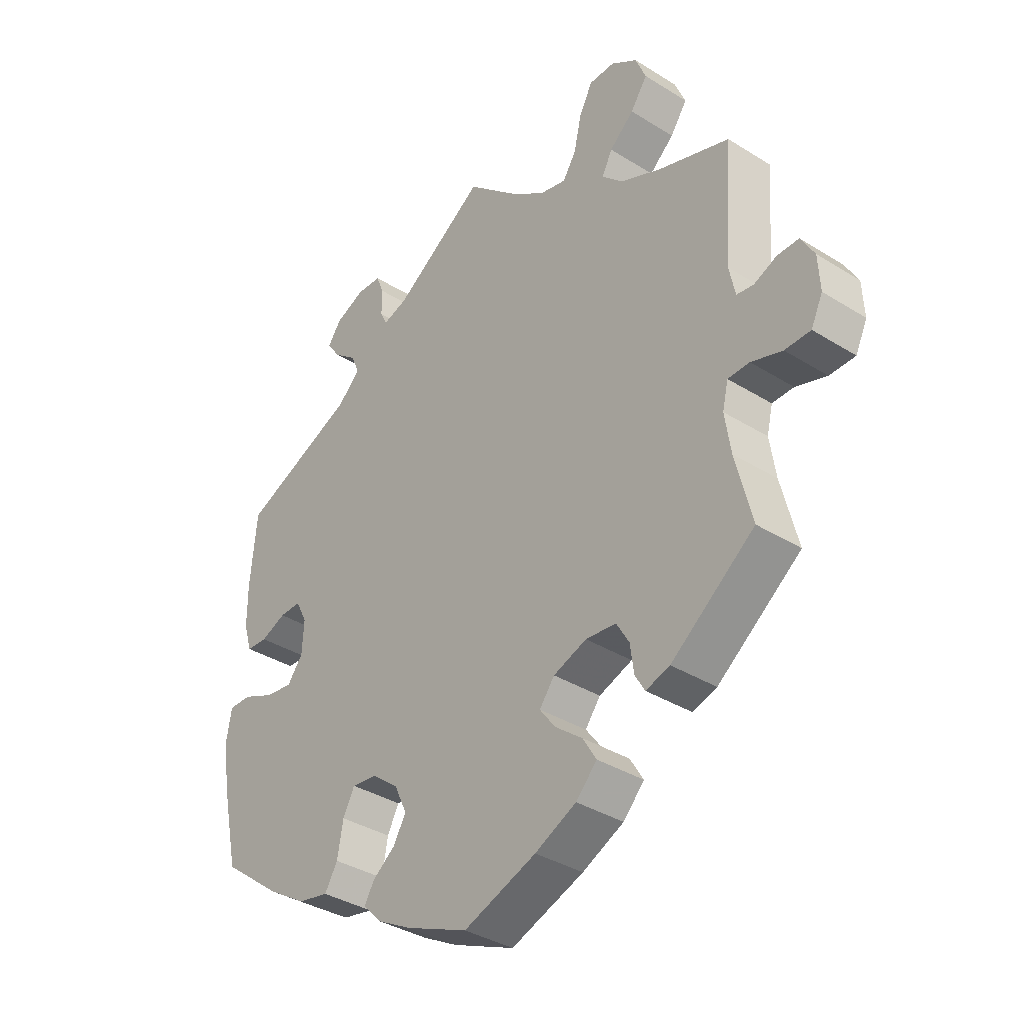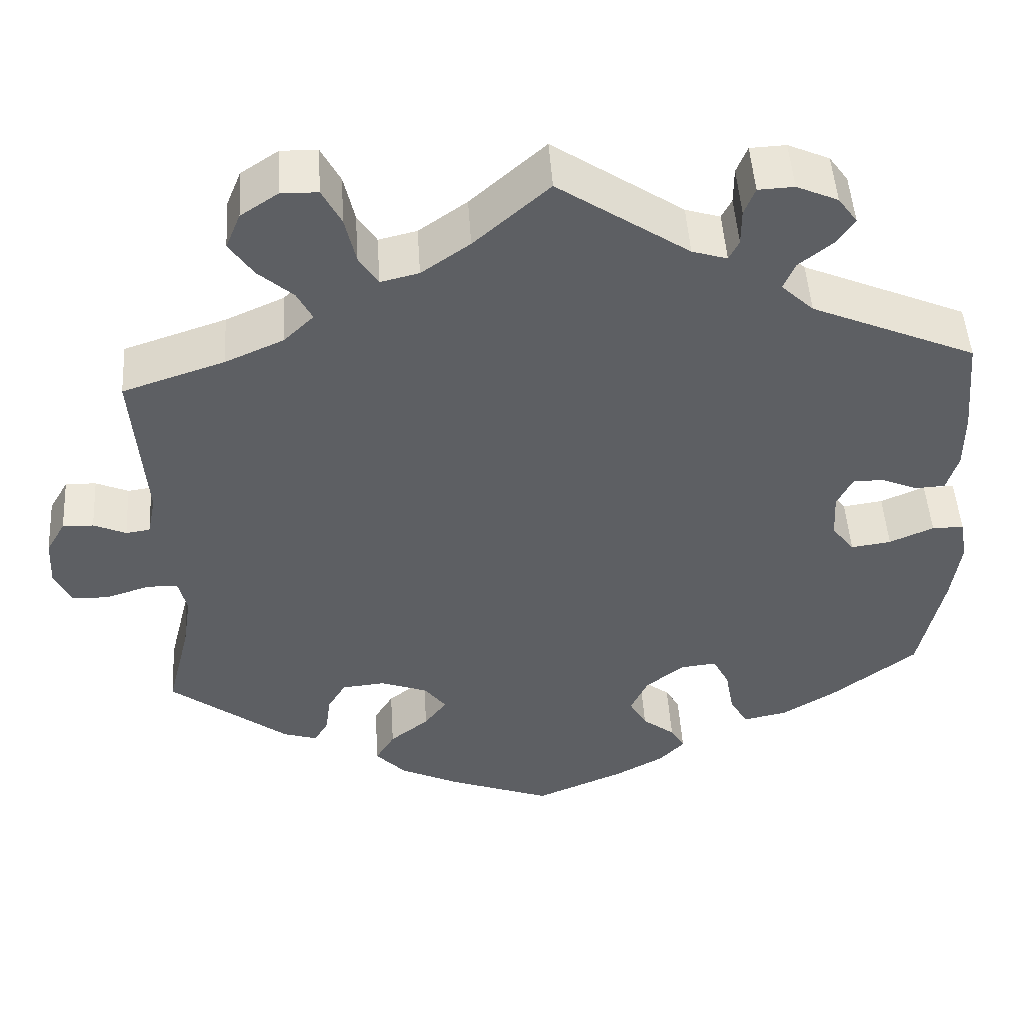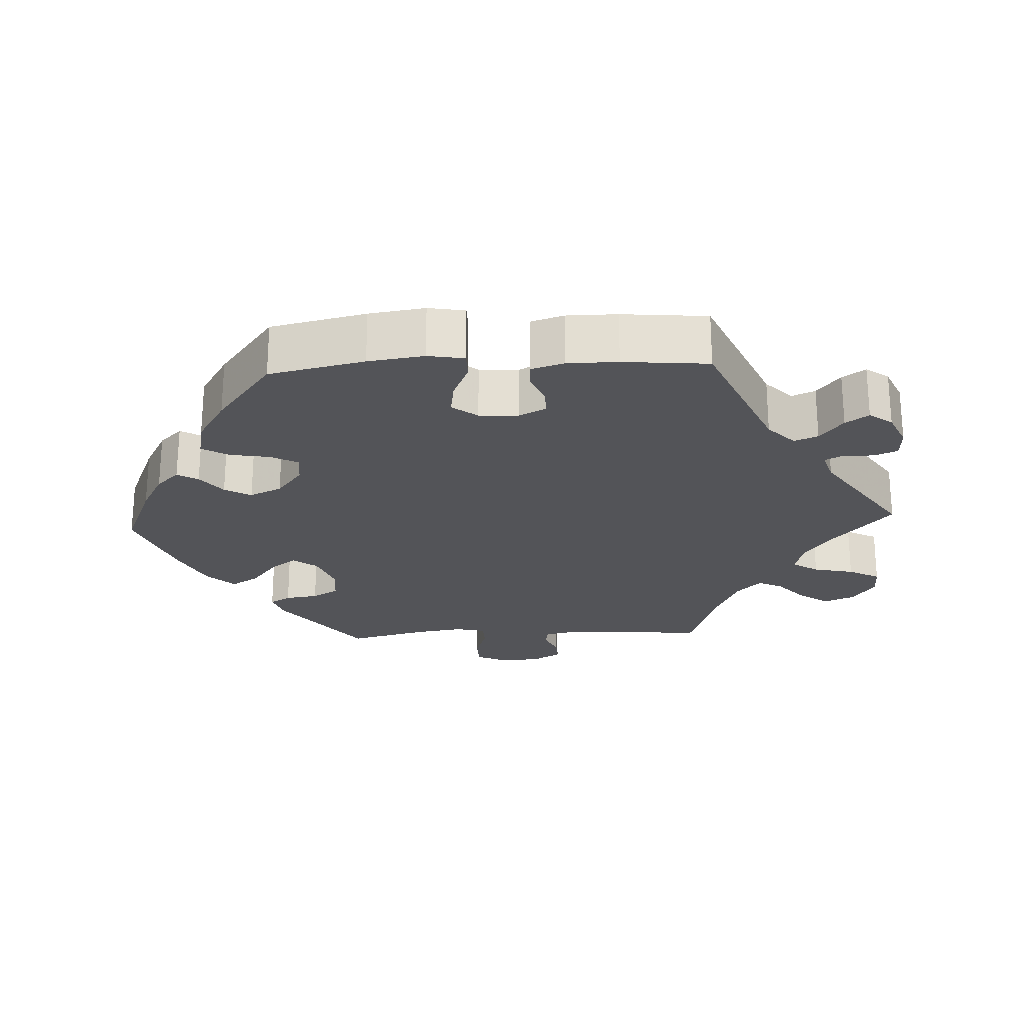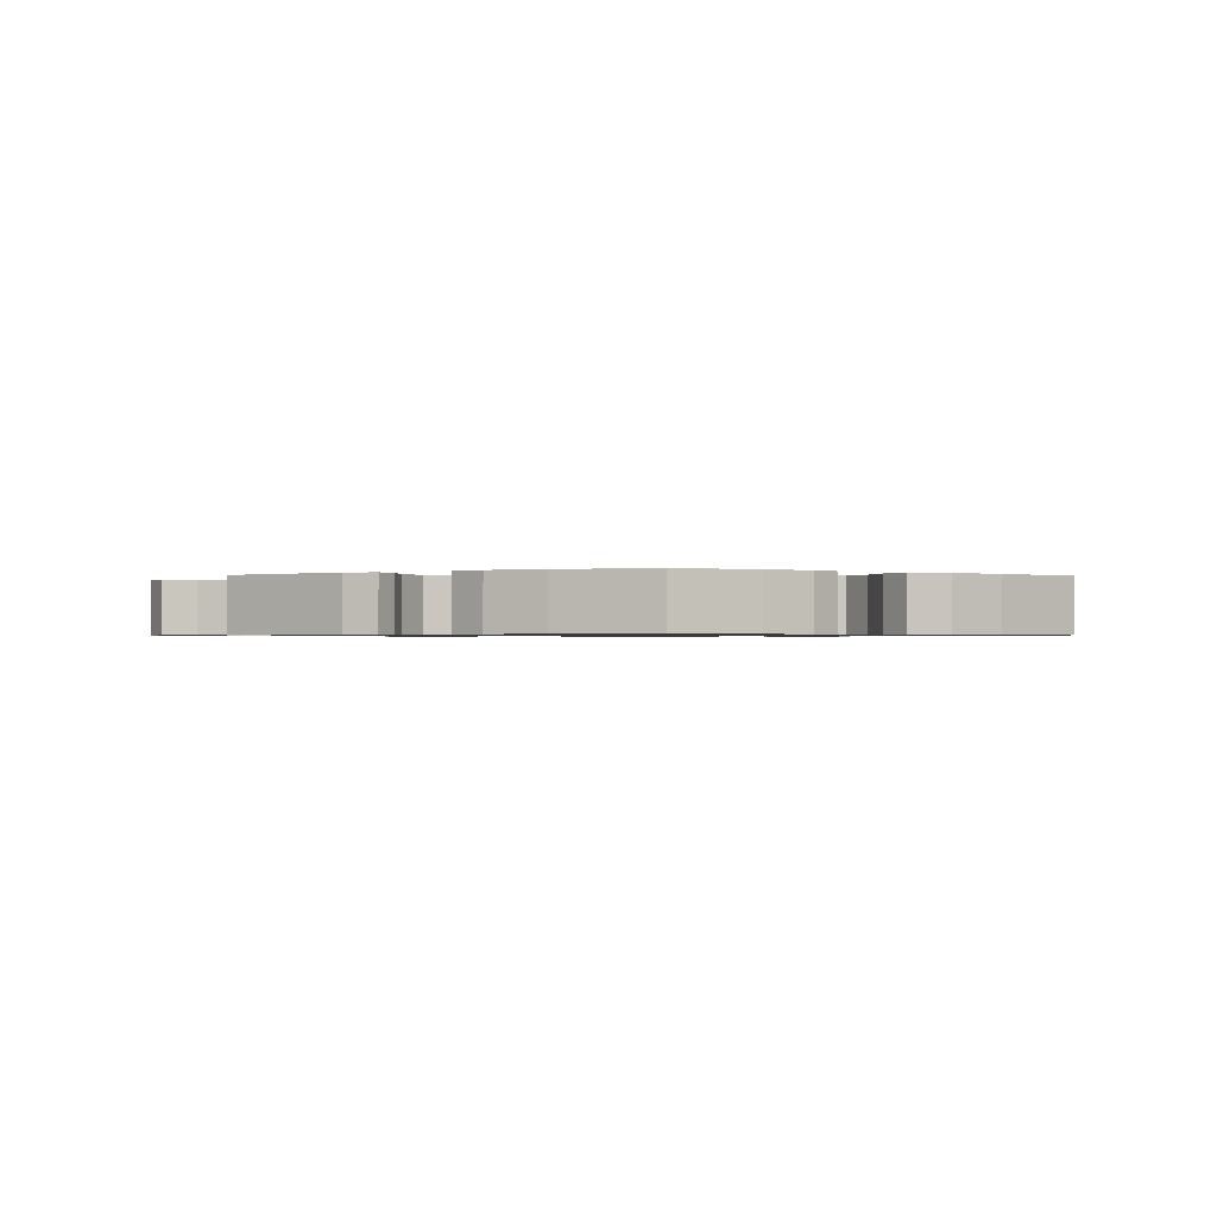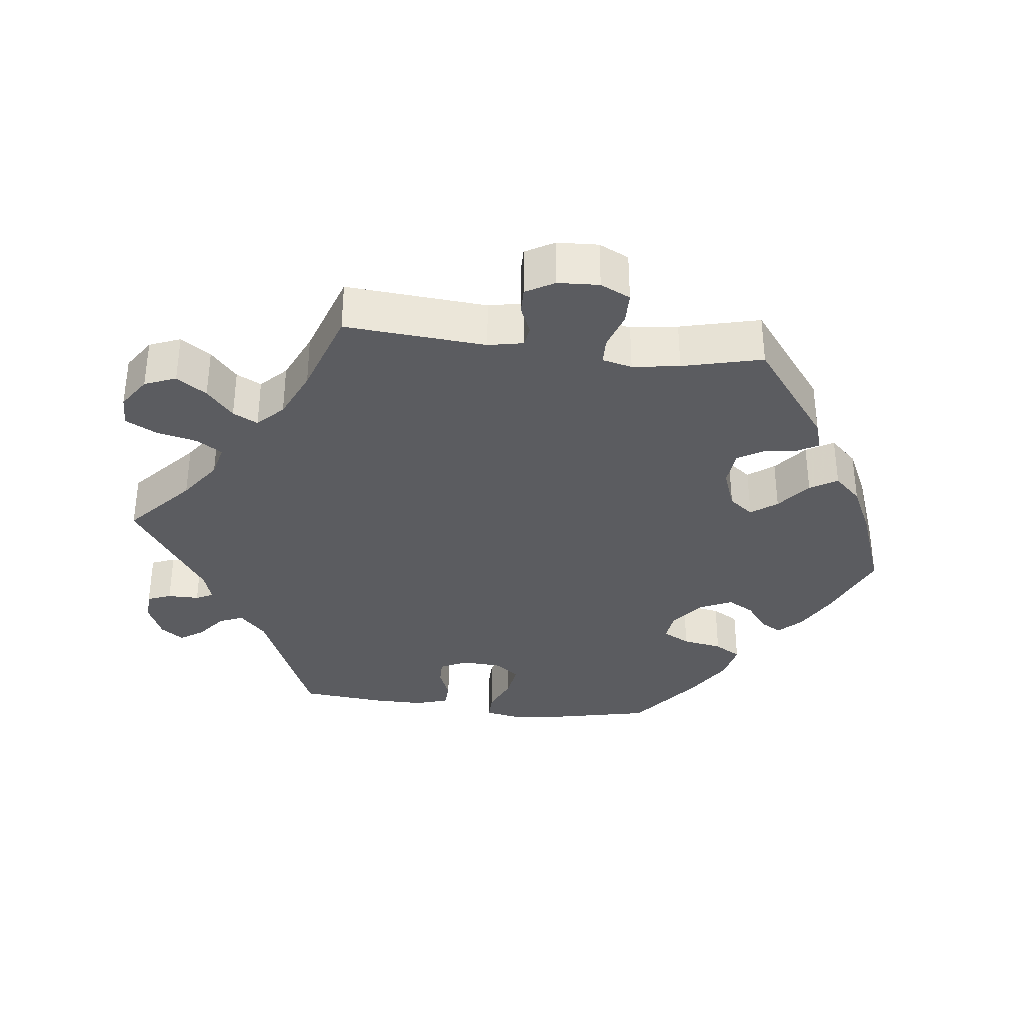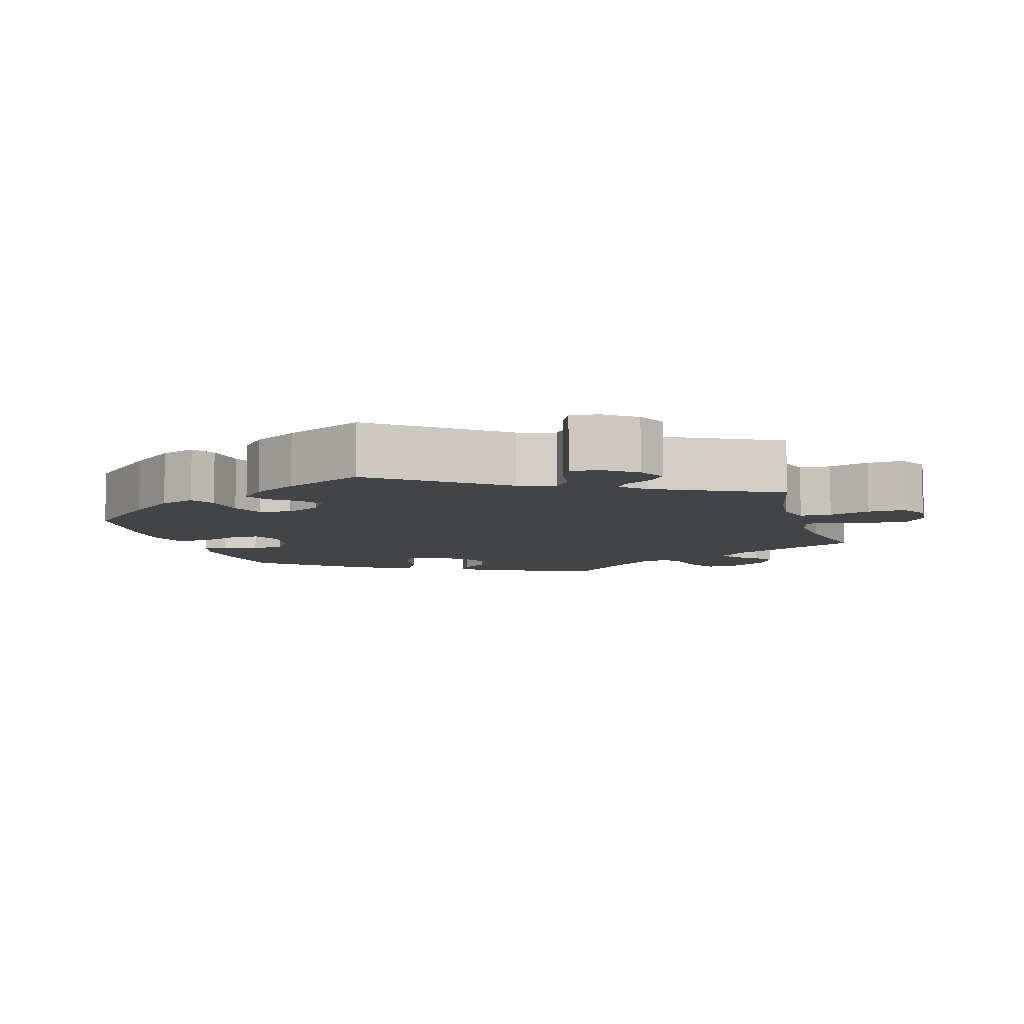
<metadata>
{"format":"obj","ext":"obj","renderer":"f3d","projection":"perspective","resolution":1024,"background":"white","views":[{"elev":-36.2,"azim":50.7,"up":"+Z"},{"elev":48.8,"azim":176.4,"up":"+Z"},{"elev":-23.6,"azim":-87.1,"up":"+Y"},{"elev":-0.8,"azim":178.0,"up":"+Y"},{"elev":-34.5,"azim":83.0,"up":"+Y"},{"elev":-7.8,"azim":-43.5,"up":"+Y"}]}
</metadata>
<code>
v 0.09 0.07 0.498
v 0.148 0.07 0.457
v 0.194 0.07 0.446
v 0.217 0.07 0.482
v 0.23 0.07 0.539
v 0.253 0.07 0.583
v 0.297 0.07 0.584
v 0.342 0.07 0.554
v 0.36 0.07 0.51
v 0.331 0.07 0.468
v 0.289 0.07 0.431
v 0.271 0.07 0.396
v 0.307 0.07 0.361
v 0.377 0.07 0.33
v 0.5 0.07 0.289
v 0.485 0.07 0.091
v 0.495 0.07 0.042
v 0.524 0.07 0.038
v 0.563 0.07 0.055
v 0.6 0.07 0.056
v 0.623 0.07 0.016
v 0.626 0.07 -0.042
v 0.606 0.07 -0.084
v 0.562 0.07 -0.085
v 0.509 0.07 -0.068
v 0.472 0.07 -0.069
v 0.462 0.07 -0.111
v 0.472 0.07 -0.177
v 0.5 0.07 -0.289
v 0.357 0.07 -0.398
v 0.316 0.07 -0.411
v 0.299 0.07 -0.382
v 0.293 0.07 -0.336
v 0.271 0.07 -0.299
v 0.219 0.07 -0.294
v 0.162 0.07 -0.315
v 0.136 0.07 -0.349
v 0.163 0.07 -0.385
v 0.21 0.07 -0.422
v 0.233 0.07 -0.46
v 0.197 0.07 -0.498
v 0.126 0.07 -0.532
v 0.001 0.07 -0.578
v -0.106 0.07 -0.533
v -0.165 0.07 -0.501
v -0.196 0.07 -0.469
v -0.179 0.07 -0.44
v -0.14 0.07 -0.41
v -0.119 0.07 -0.373
v -0.14 0.07 -0.328
v -0.186 0.07 -0.292
v -0.229 0.07 -0.287
v -0.249 0.07 -0.325
v -0.259 0.07 -0.381
v -0.281 0.07 -0.418
v -0.334 0.07 -0.407
v -0.399 0.07 -0.367
v -0.501 0.07 -0.289
v -0.53 0.07 -0.156
v -0.541 0.07 -0.078
v -0.532 0.07 -0.027
v -0.494 0.07 -0.027
v -0.441 0.07 -0.05
v -0.393 0.07 -0.057
v -0.366 0.07 -0.022
v -0.363 0.07 0.033
v -0.382 0.07 0.071
v -0.419 0.07 0.07
v -0.462 0.07 0.052
v -0.498 0.07 0.054
v -0.512 0.07 0.1
v -0.512 0.07 0.17
v -0.501 0.07 0.289
v -0.303 0.07 0.374
v -0.264 0.07 0.411
v -0.278 0.07 0.444
v -0.318 0.07 0.476
v -0.34 0.07 0.508
v -0.317 0.07 0.54
v -0.267 0.07 0.562
v -0.224 0.07 0.56
v -0.211 0.07 0.527
v -0.211 0.07 0.483
v -0.199 0.07 0.459
v -0.157 0.07 0.472
v 0 0.07 0.578
v 0.09 0 0.498
v 0.148 0 0.457
v 0.194 0 0.446
v 0.217 0 0.482
v 0.23 0 0.539
v 0.253 0 0.583
v 0.297 0 0.584
v 0.342 0 0.554
v 0.36 0 0.51
v 0.331 0 0.468
v 0.289 0 0.431
v 0.271 0 0.396
v 0.307 0 0.361
v 0.377 0 0.33
v 0.5 0 0.289
v 0.485 0 0.091
v 0.495 0 0.042
v 0.524 0 0.038
v 0.563 0 0.055
v 0.6 0 0.056
v 0.623 0 0.016
v 0.626 0 -0.042
v 0.606 0 -0.084
v 0.562 0 -0.085
v 0.509 0 -0.068
v 0.472 0 -0.069
v 0.462 0 -0.111
v 0.472 0 -0.177
v 0.5 0 -0.289
v 0.357 0 -0.398
v 0.316 0 -0.411
v 0.299 0 -0.382
v 0.293 0 -0.336
v 0.271 0 -0.299
v 0.219 0 -0.294
v 0.162 0 -0.315
v 0.136 0 -0.349
v 0.163 0 -0.385
v 0.21 0 -0.422
v 0.233 0 -0.46
v 0.197 0 -0.498
v 0.126 0 -0.532
v 0.001 0 -0.578
v -0.106 0 -0.533
v -0.165 0 -0.501
v -0.196 0 -0.469
v -0.179 0 -0.44
v -0.14 0 -0.41
v -0.119 0 -0.373
v -0.14 0 -0.328
v -0.186 0 -0.292
v -0.229 0 -0.287
v -0.249 0 -0.325
v -0.259 0 -0.381
v -0.281 0 -0.418
v -0.334 0 -0.407
v -0.399 0 -0.367
v -0.501 0 -0.289
v -0.53 0 -0.156
v -0.541 0 -0.078
v -0.532 0 -0.027
v -0.494 0 -0.027
v -0.441 0 -0.05
v -0.393 0 -0.057
v -0.366 0 -0.022
v -0.363 0 0.033
v -0.382 0 0.071
v -0.419 0 0.07
v -0.462 0 0.052
v -0.498 0 0.054
v -0.512 0 0.1
v -0.512 0 0.17
v -0.501 0 0.289
v -0.303 0 0.374
v -0.264 0 0.411
v -0.278 0 0.444
v -0.318 0 0.476
v -0.34 0 0.508
v -0.317 0 0.54
v -0.267 0 0.562
v -0.224 0 0.56
v -0.211 0 0.527
v -0.211 0 0.483
v -0.199 0 0.459
v -0.157 0 0.472
v 0 0 0.578
f 85 86 1
f 84 85 1 2
f 80 81 82 83
f 80 83 84
f 79 80 84
f 76 77 78 79
f 75 76 79 84
f 74 75 84 2
f 68 69 70 71
f 67 68 71 72
f 60 61 62 63
f 60 63 64
f 59 60 64
f 58 59 64
f 57 58 64 65
f 53 54 55 56
f 52 53 56 57
f 45 46 47 48
f 45 48 49
f 44 45 49
f 43 44 49
f 42 43 49 50
f 38 39 40 41
f 37 38 41 42
f 30 31 32 33
f 28 29 30 33
f 27 28 33 34
f 26 27 34 35
f 22 23 24 25
f 22 25 26
f 21 22 26
f 18 19 20 21
f 17 18 21 26
f 16 17 26 35
f 14 15 16 35
f 8 9 10 11
f 8 11 12
f 7 8 12
f 4 5 6 7
f 3 4 7 12
f 2 3 12 13
f 67 72 73 74
f 66 67 74 2
f 65 66 2 13
f 52 57 65 13
f 51 52 13 14
f 37 42 50 51
f 36 37 51 14
f 14 35 36
f 87 172 171
f 88 87 171 170
f 169 168 167 166
f 170 169 166
f 170 166 165
f 165 164 163 162
f 170 165 162 161
f 88 170 161 160
f 157 156 155 154
f 158 157 154 153
f 149 148 147 146
f 150 149 146
f 150 146 145
f 150 145 144
f 151 150 144 143
f 142 141 140 139
f 143 142 139 138
f 134 133 132 131
f 135 134 131
f 135 131 130
f 135 130 129
f 136 135 129 128
f 127 126 125 124
f 128 127 124 123
f 119 118 117 116
f 119 116 115 114
f 120 119 114 113
f 121 120 113 112
f 111 110 109 108
f 112 111 108
f 112 108 107
f 107 106 105 104
f 112 107 104 103
f 121 112 103 102
f 121 102 101 100
f 97 96 95 94
f 98 97 94
f 98 94 93
f 93 92 91 90
f 98 93 90 89
f 99 98 89 88
f 160 159 158 153
f 88 160 153 152
f 99 88 152 151
f 99 151 143 138
f 100 99 138 137
f 137 136 128 123
f 100 137 123 122
f 122 121 100
f 1 87 88 2
f 2 88 89 3
f 3 89 90 4
f 4 90 91 5
f 5 91 92 6
f 6 92 93 7
f 7 93 94 8
f 8 94 95 9
f 9 95 96 10
f 10 96 97 11
f 11 97 98 12
f 12 98 99 13
f 13 99 100 14
f 14 100 101 15
f 15 101 102 16
f 16 102 103 17
f 17 103 104 18
f 18 104 105 19
f 19 105 106 20
f 20 106 107 21
f 21 107 108 22
f 22 108 109 23
f 23 109 110 24
f 24 110 111 25
f 25 111 112 26
f 26 112 113 27
f 27 113 114 28
f 28 114 115 29
f 29 115 116 30
f 30 116 117 31
f 31 117 118 32
f 32 118 119 33
f 33 119 120 34
f 34 120 121 35
f 35 121 122 36
f 36 122 123 37
f 37 123 124 38
f 38 124 125 39
f 39 125 126 40
f 40 126 127 41
f 41 127 128 42
f 42 128 129 43
f 43 129 130 44
f 44 130 131 45
f 45 131 132 46
f 46 132 133 47
f 47 133 134 48
f 48 134 135 49
f 49 135 136 50
f 50 136 137 51
f 51 137 138 52
f 52 138 139 53
f 53 139 140 54
f 54 140 141 55
f 55 141 142 56
f 56 142 143 57
f 57 143 144 58
f 58 144 145 59
f 59 145 146 60
f 60 146 147 61
f 61 147 148 62
f 62 148 149 63
f 63 149 150 64
f 64 150 151 65
f 65 151 152 66
f 66 152 153 67
f 67 153 154 68
f 68 154 155 69
f 69 155 156 70
f 70 156 157 71
f 71 157 158 72
f 72 158 159 73
f 73 159 160 74
f 74 160 161 75
f 75 161 162 76
f 76 162 163 77
f 77 163 164 78
f 78 164 165 79
f 79 165 166 80
f 80 166 167 81
f 81 167 168 82
f 82 168 169 83
f 83 169 170 84
f 84 170 171 85
f 85 171 172 86
f 86 172 87 1

</code>
